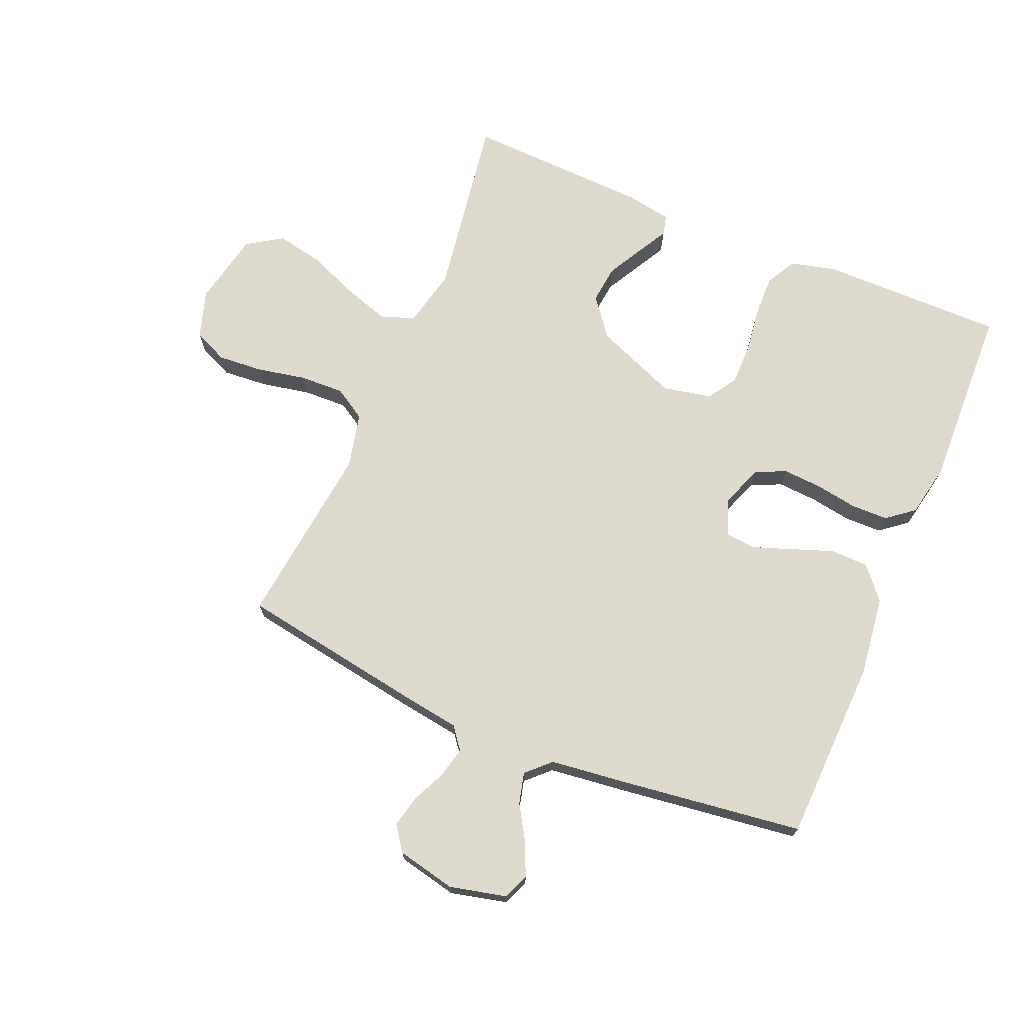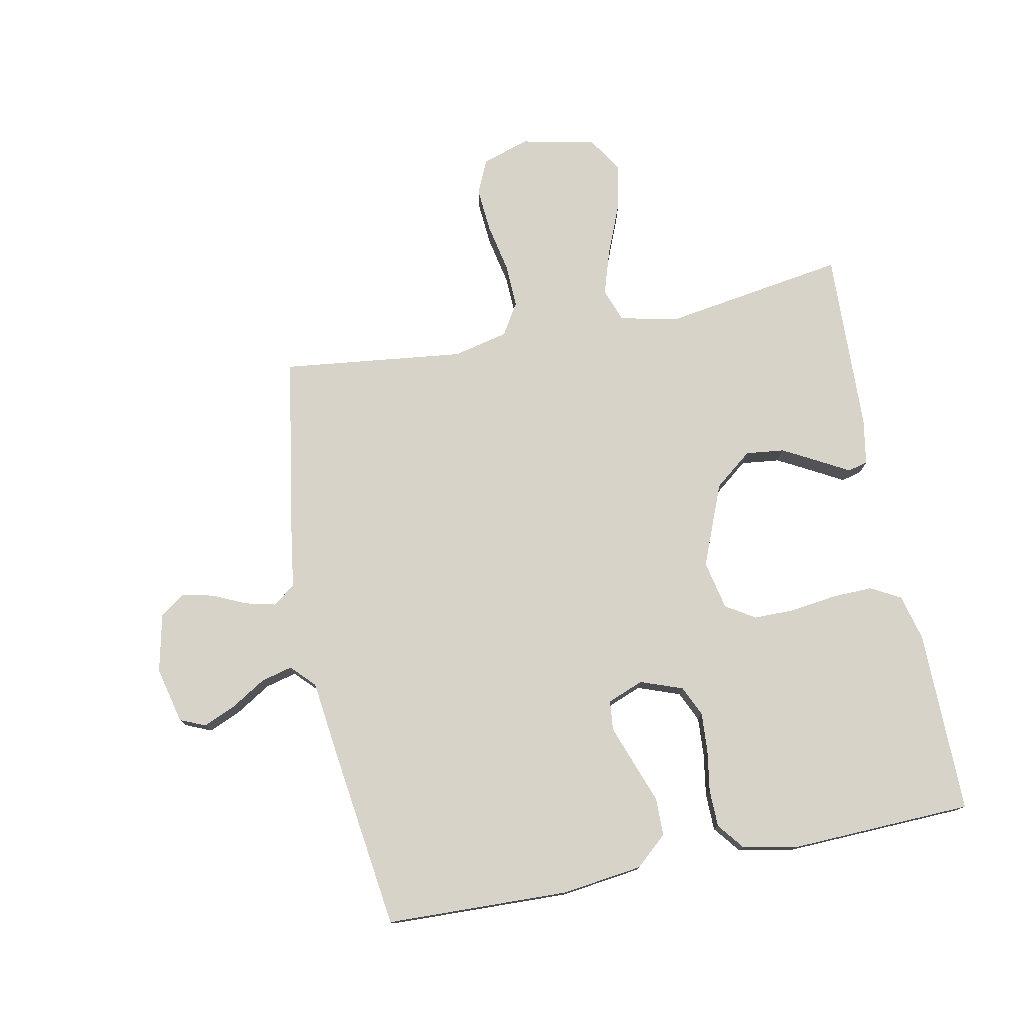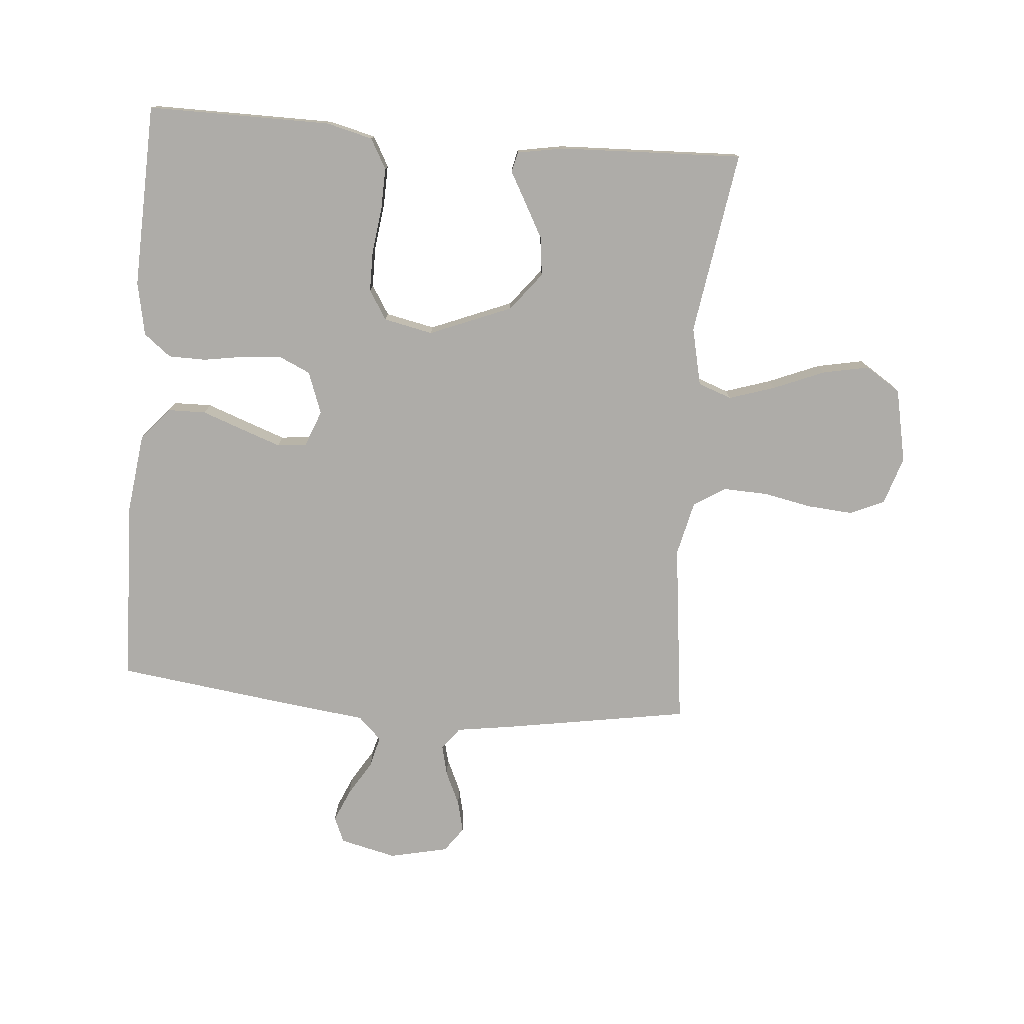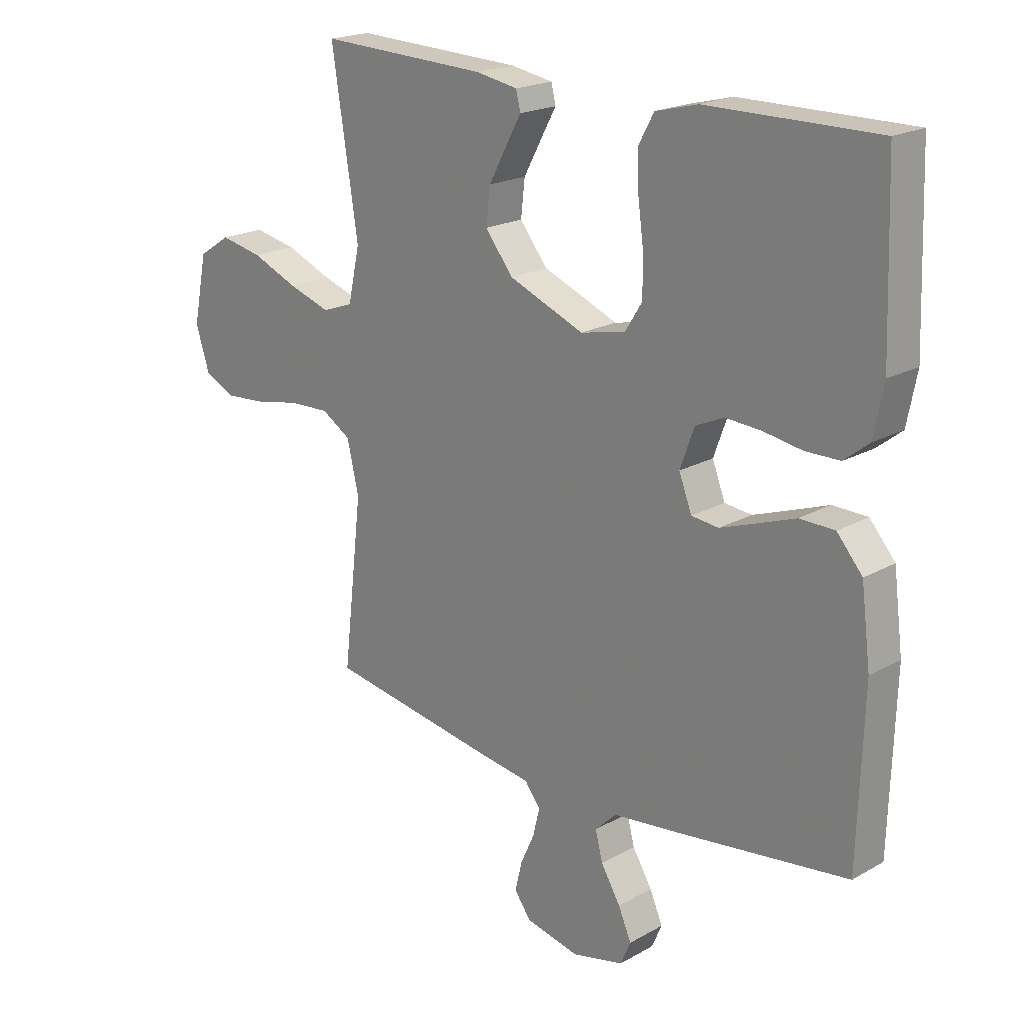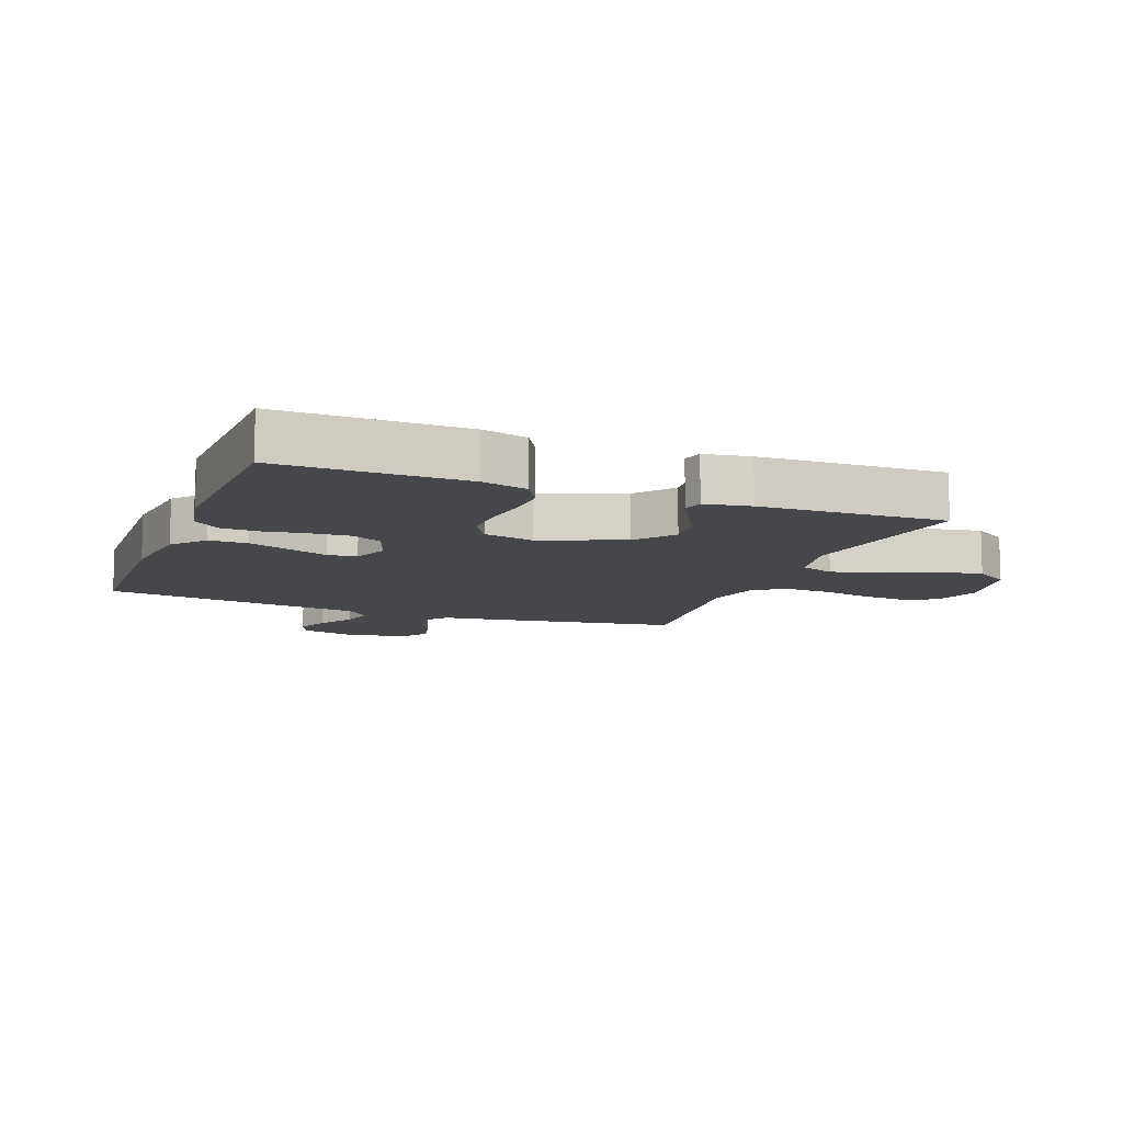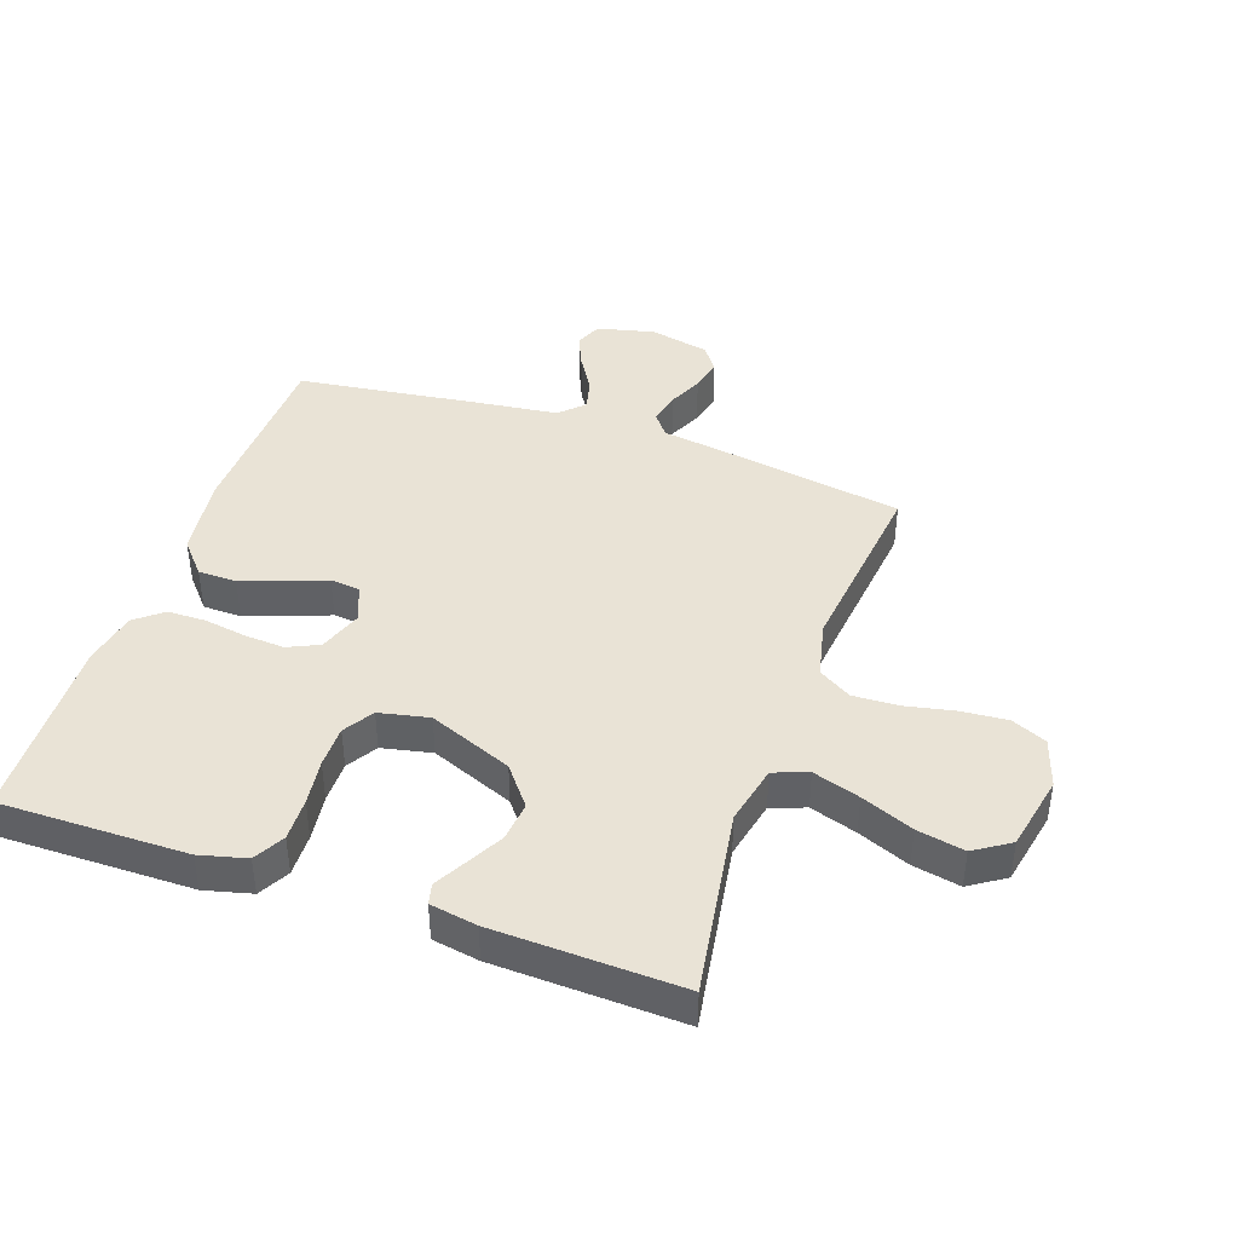
<metadata>
{"format":"obj","ext":"obj","renderer":"f3d","projection":"perspective","resolution":1024,"background":"white","views":[{"elev":71.2,"azim":-157.0,"up":"+Y"},{"elev":76.7,"azim":-101.2,"up":"+Y"},{"elev":-76.8,"azim":-4.7,"up":"+Y"},{"elev":20.2,"azim":-135.7,"up":"+Z"},{"elev":-10.7,"azim":-21.1,"up":"+Y"},{"elev":42.2,"azim":19.1,"up":"+Y"}]}
</metadata>
<code>
v 0.5 0.07 -0.5
v 0.2 0.07 -0.549
v 0.104 0.07 -0.563
v 0.076 0.07 -0.599
v 0.088 0.07 -0.649
v 0.113 0.07 -0.704
v 0.125 0.07 -0.756
v 0.096 0.07 -0.796
v 0 0.07 -0.817
v -0.092 0.07 -0.795
v -0.11 0.07 -0.753
v -0.087 0.07 -0.7
v -0.052 0.07 -0.643
v -0.039 0.07 -0.592
v -0.077 0.07 -0.555
v -0.2 0.07 -0.54
v -0.5 0.07 -0.5
v -0.509 0.07 -0.2
v -0.492 0.07 -0.069
v -0.447 0.07 -0.017
v -0.385 0.07 -0.016
v -0.317 0.07 -0.041
v -0.253 0.07 -0.064
v -0.205 0.07 -0.059
v -0.182 0.07 0
v -0.207 0.07 0.069
v -0.257 0.07 0.092
v -0.321 0.07 0.088
v -0.389 0.07 0.077
v -0.45 0.07 0.078
v -0.494 0.07 0.113
v -0.511 0.07 0.2
v -0.5 0.07 0.5
v -0.2 0.07 0.498
v -0.125 0.07 0.479
v -0.098 0.07 0.43
v -0.1 0.07 0.362
v -0.11 0.07 0.288
v -0.11 0.07 0.221
v -0.08 0.07 0.173
v 0 0.07 0.156
v 0.134 0.07 0.21
v 0.183 0.07 0.272
v 0.176 0.07 0.335
v 0.144 0.07 0.394
v 0.117 0.07 0.443
v 0.125 0.07 0.476
v 0.2 0.07 0.489
v 0.5 0.07 0.5
v 0.453 0.07 0.2
v 0.474 0.07 0.105
v 0.529 0.07 0.085
v 0.604 0.07 0.109
v 0.687 0.07 0.143
v 0.763 0.07 0.158
v 0.82 0.07 0.121
v 0.845 0.07 0
v 0.82 0.07 -0.078
v 0.764 0.07 -0.103
v 0.69 0.07 -0.097
v 0.611 0.07 -0.081
v 0.538 0.07 -0.078
v 0.486 0.07 -0.11
v 0.465 0.07 -0.2
v 0.5 0 -0.5
v 0.2 0 -0.549
v 0.104 0 -0.563
v 0.076 0 -0.599
v 0.088 0 -0.649
v 0.113 0 -0.704
v 0.125 0 -0.756
v 0.096 0 -0.796
v 0 0 -0.817
v -0.092 0 -0.795
v -0.11 0 -0.753
v -0.087 0 -0.7
v -0.052 0 -0.643
v -0.039 0 -0.592
v -0.077 0 -0.555
v -0.2 0 -0.54
v -0.5 0 -0.5
v -0.509 0 -0.2
v -0.492 0 -0.069
v -0.447 0 -0.017
v -0.385 0 -0.016
v -0.317 0 -0.041
v -0.253 0 -0.064
v -0.205 0 -0.059
v -0.182 0 0
v -0.207 0 0.069
v -0.257 0 0.092
v -0.321 0 0.088
v -0.389 0 0.077
v -0.45 0 0.078
v -0.494 0 0.113
v -0.511 0 0.2
v -0.5 0 0.5
v -0.2 0 0.498
v -0.125 0 0.479
v -0.098 0 0.43
v -0.1 0 0.362
v -0.11 0 0.288
v -0.11 0 0.221
v -0.08 0 0.173
v 0 0 0.156
v 0.134 0 0.21
v 0.183 0 0.272
v 0.176 0 0.335
v 0.144 0 0.394
v 0.117 0 0.443
v 0.125 0 0.476
v 0.2 0 0.489
v 0.5 0 0.5
v 0.453 0 0.2
v 0.474 0 0.105
v 0.529 0 0.085
v 0.604 0 0.109
v 0.687 0 0.143
v 0.763 0 0.158
v 0.82 0 0.121
v 0.845 0 0
v 0.82 0 -0.078
v 0.764 0 -0.103
v 0.69 0 -0.097
v 0.611 0 -0.081
v 0.538 0 -0.078
v 0.486 0 -0.11
v 0.465 0 -0.2
f 59 60 61
f 58 59 61
f 57 58 61
f 56 57 61
f 55 56 61
f 54 55 61
f 53 54 61
f 52 53 61 62
f 51 52 62 63
f 48 49 50
f 47 48 50
f 46 47 50
f 45 46 50
f 50 51 63
f 45 50 63
f 44 45 63
f 36 37 38
f 35 36 38
f 34 35 38
f 33 34 38
f 32 33 38
f 31 32 38
f 30 31 38
f 29 30 38
f 28 29 38
f 27 28 38 39
f 26 27 39 40
f 20 21 22
f 19 20 22
f 18 19 22
f 17 18 22
f 16 17 22
f 15 16 22
f 14 15 22 23
f 11 12 13
f 10 11 13
f 9 10 13
f 8 9 13
f 7 8 13
f 6 7 13
f 5 6 13
f 4 5 13 14
f 14 23 24
f 4 14 24
f 3 4 24
f 3 24 25
f 2 3 25
f 1 2 25
f 64 1 25
f 26 40 41
f 25 26 41
f 64 25 41
f 63 64 41
f 43 44 63
f 42 43 63
f 41 42 63
f 125 124 123
f 125 123 122
f 125 122 121
f 125 121 120
f 125 120 119
f 125 119 118
f 125 118 117
f 126 125 117 116
f 127 126 116 115
f 114 113 112
f 114 112 111
f 114 111 110
f 114 110 109
f 127 115 114
f 127 114 109
f 127 109 108
f 102 101 100
f 102 100 99
f 102 99 98
f 102 98 97
f 102 97 96
f 102 96 95
f 102 95 94
f 102 94 93
f 102 93 92
f 103 102 92 91
f 104 103 91 90
f 86 85 84
f 86 84 83
f 86 83 82
f 86 82 81
f 86 81 80
f 86 80 79
f 87 86 79 78
f 77 76 75
f 77 75 74
f 77 74 73
f 77 73 72
f 77 72 71
f 77 71 70
f 77 70 69
f 78 77 69 68
f 88 87 78
f 88 78 68
f 88 68 67
f 89 88 67
f 89 67 66
f 89 66 65
f 89 65 128
f 105 104 90
f 105 90 89
f 105 89 128
f 105 128 127
f 127 108 107
f 127 107 106
f 127 106 105
f 1 65 66 2
f 2 66 67 3
f 3 67 68 4
f 4 68 69 5
f 5 69 70 6
f 6 70 71 7
f 7 71 72 8
f 8 72 73 9
f 9 73 74 10
f 10 74 75 11
f 11 75 76 12
f 12 76 77 13
f 13 77 78 14
f 14 78 79 15
f 15 79 80 16
f 16 80 81 17
f 17 81 82 18
f 18 82 83 19
f 19 83 84 20
f 20 84 85 21
f 21 85 86 22
f 22 86 87 23
f 23 87 88 24
f 24 88 89 25
f 25 89 90 26
f 26 90 91 27
f 27 91 92 28
f 28 92 93 29
f 29 93 94 30
f 30 94 95 31
f 31 95 96 32
f 32 96 97 33
f 33 97 98 34
f 34 98 99 35
f 35 99 100 36
f 36 100 101 37
f 37 101 102 38
f 38 102 103 39
f 39 103 104 40
f 40 104 105 41
f 41 105 106 42
f 42 106 107 43
f 43 107 108 44
f 44 108 109 45
f 45 109 110 46
f 46 110 111 47
f 47 111 112 48
f 48 112 113 49
f 49 113 114 50
f 50 114 115 51
f 51 115 116 52
f 52 116 117 53
f 53 117 118 54
f 54 118 119 55
f 55 119 120 56
f 56 120 121 57
f 57 121 122 58
f 58 122 123 59
f 59 123 124 60
f 60 124 125 61
f 61 125 126 62
f 62 126 127 63
f 63 127 128 64
f 64 128 65 1

</code>
